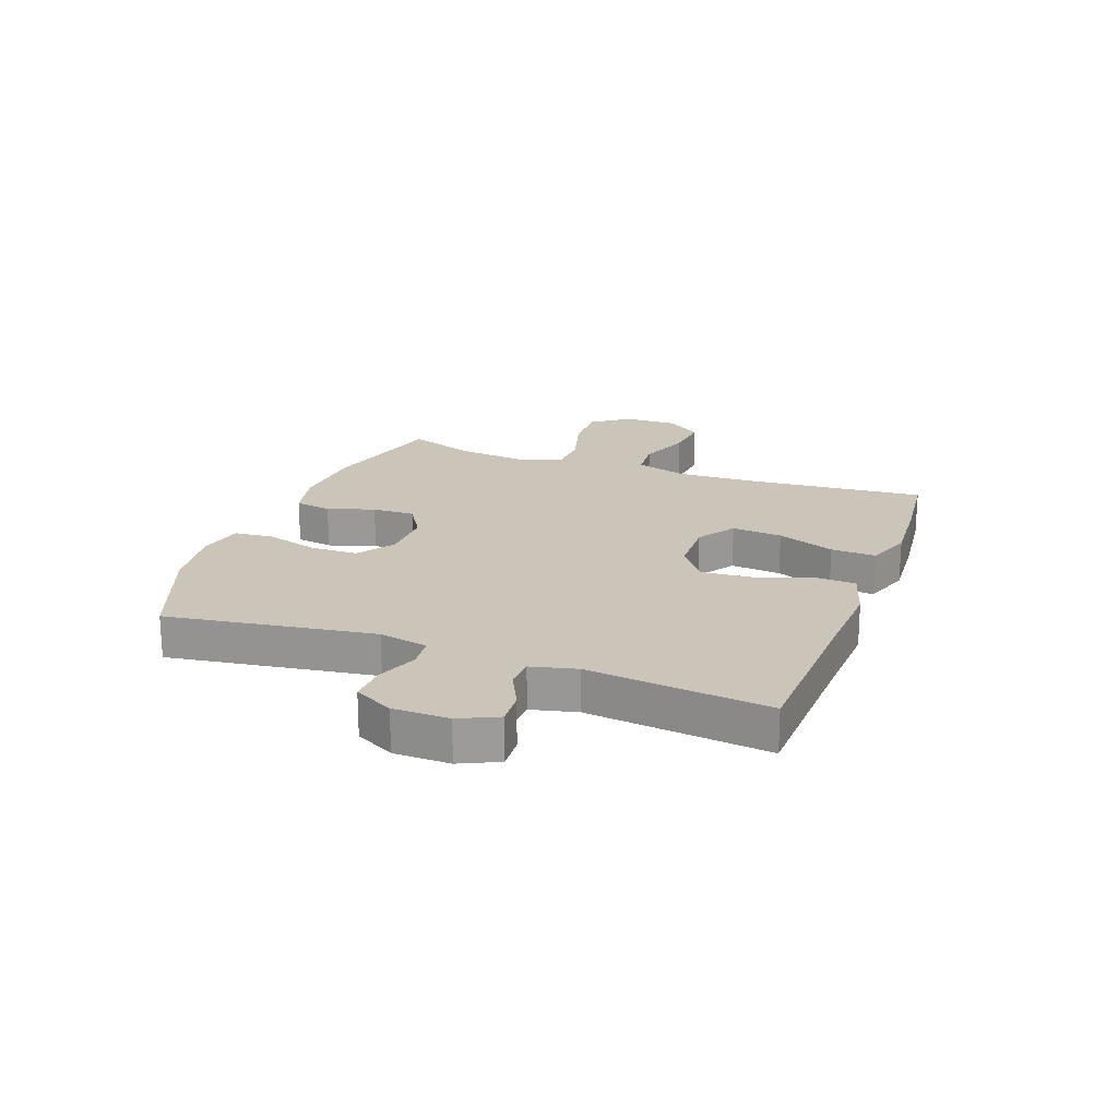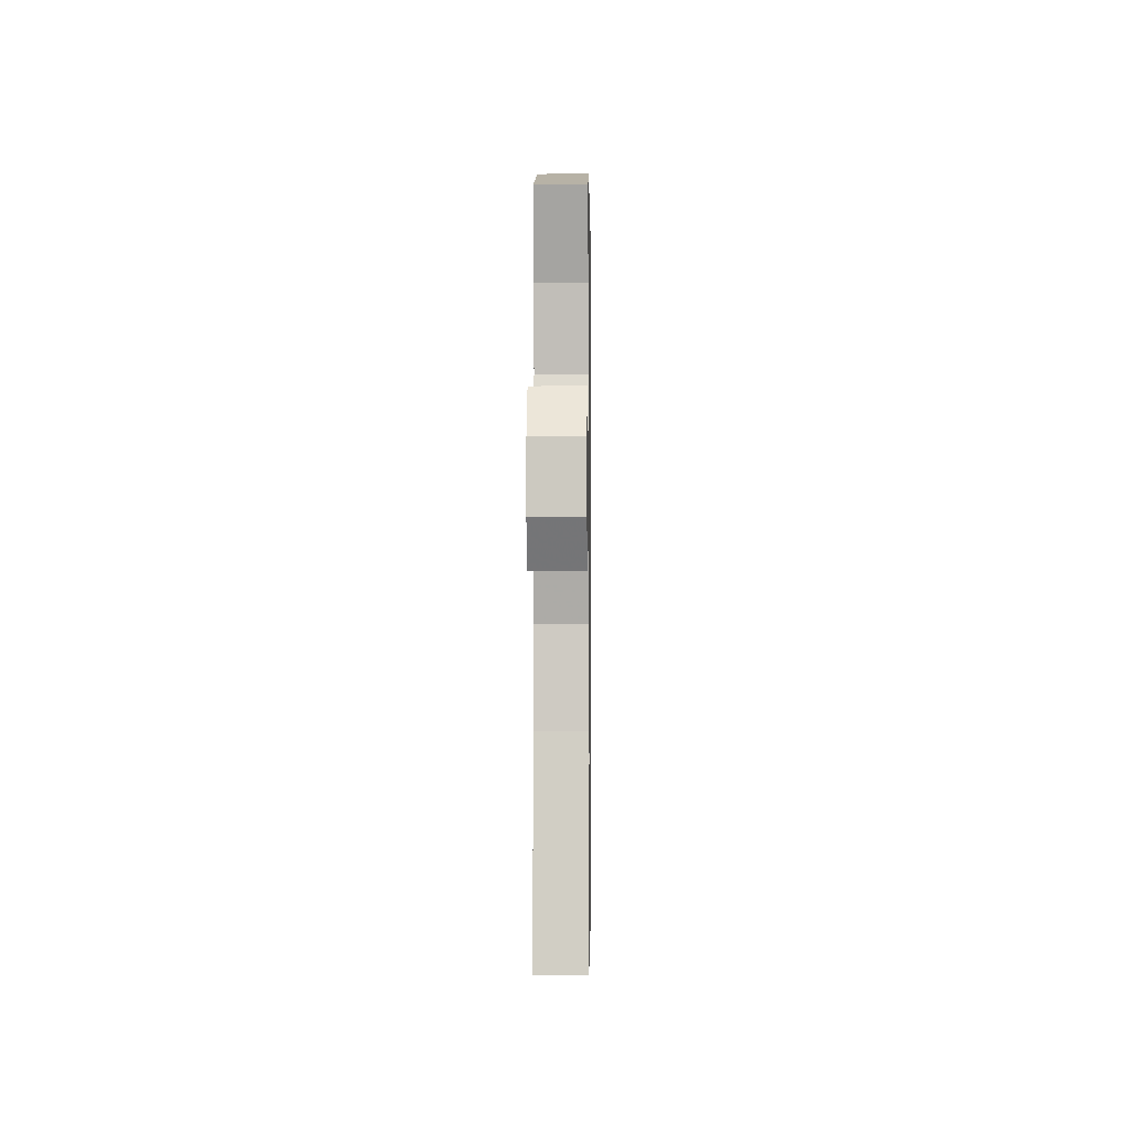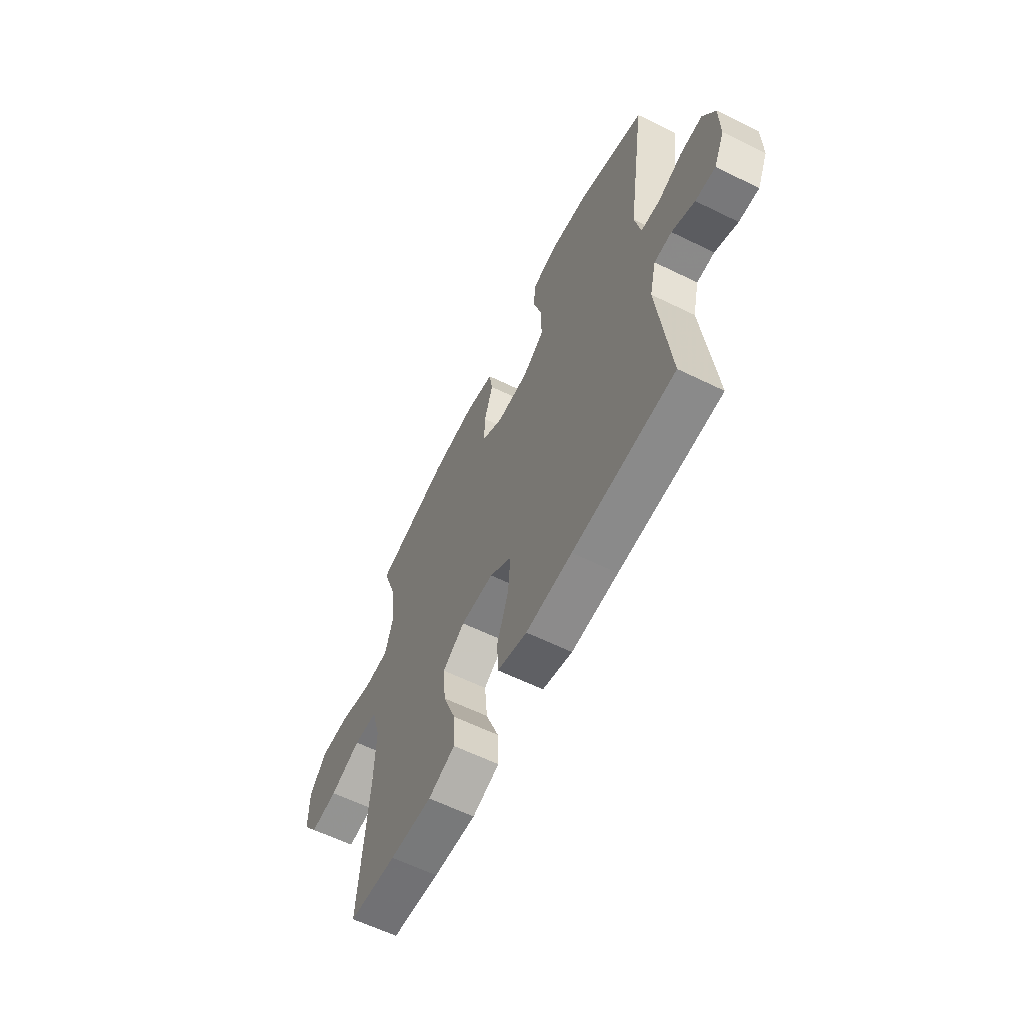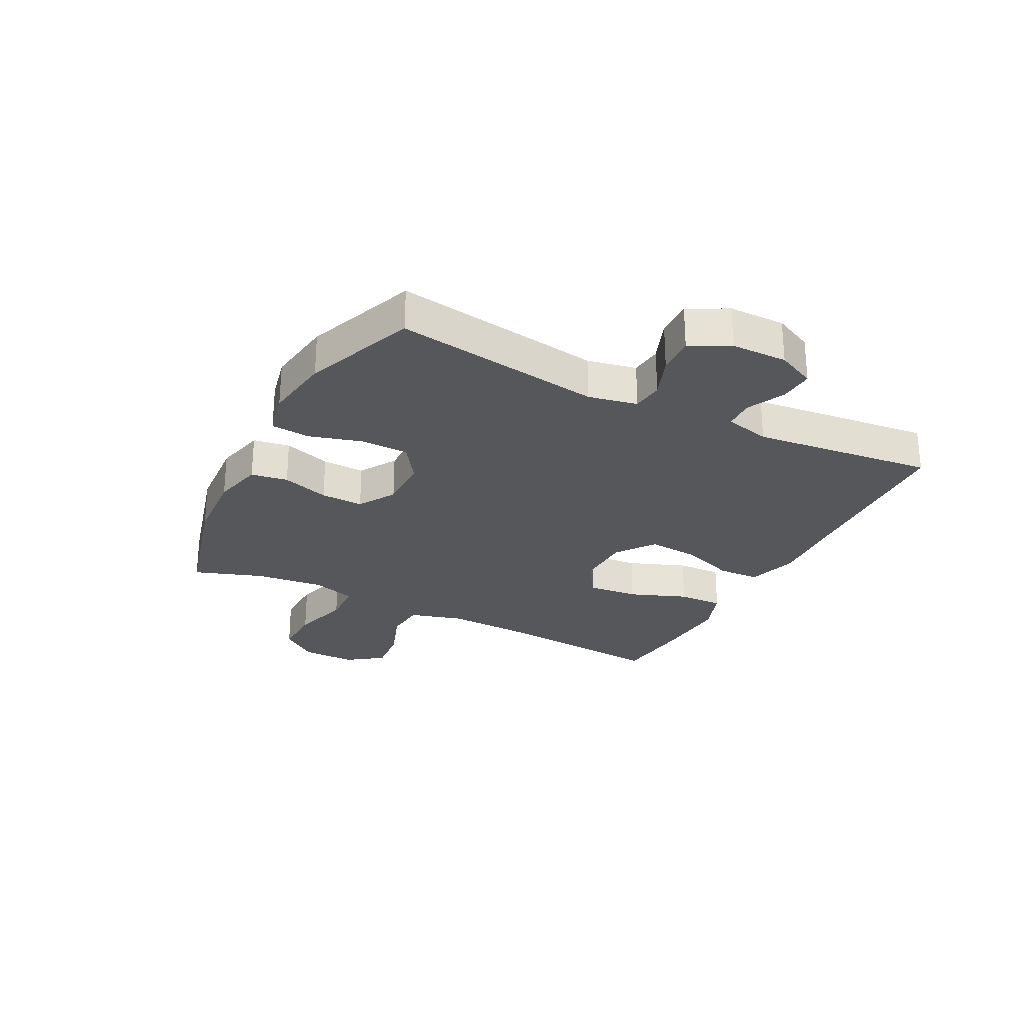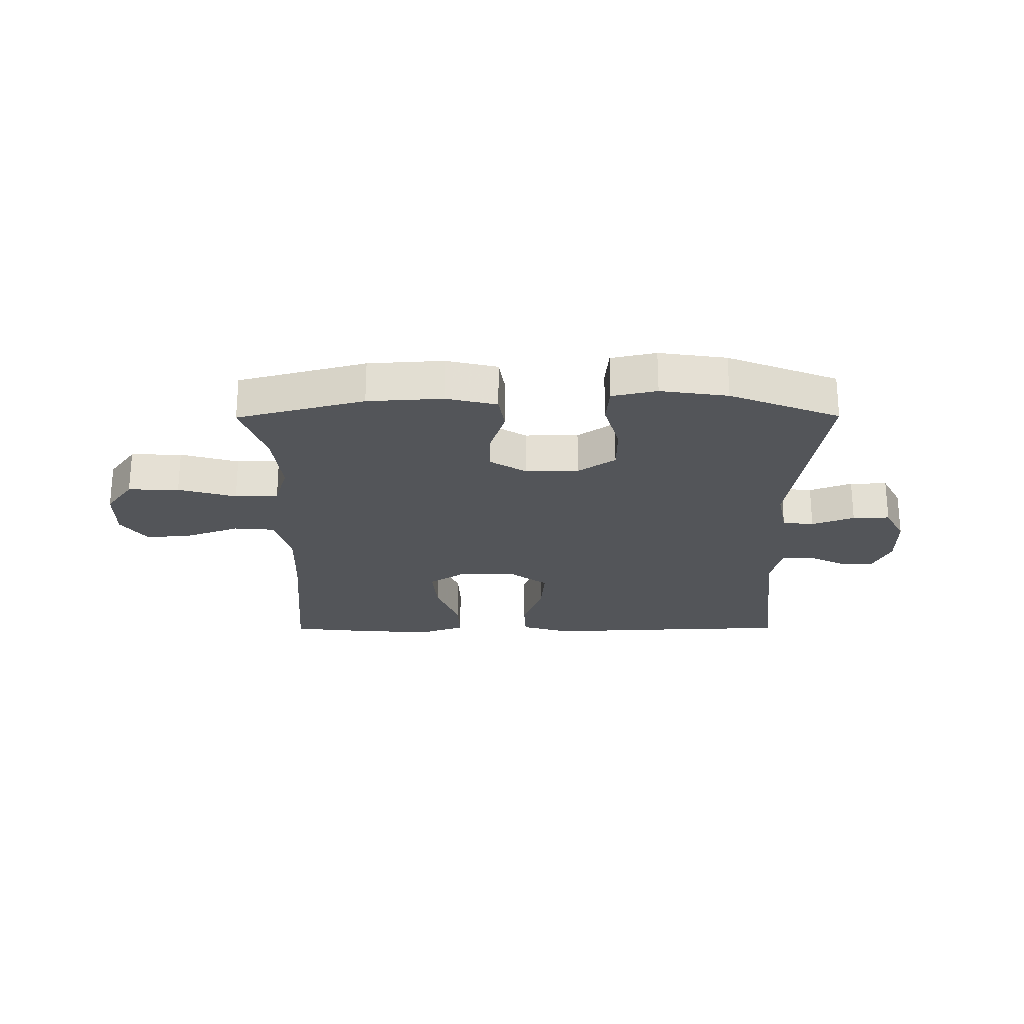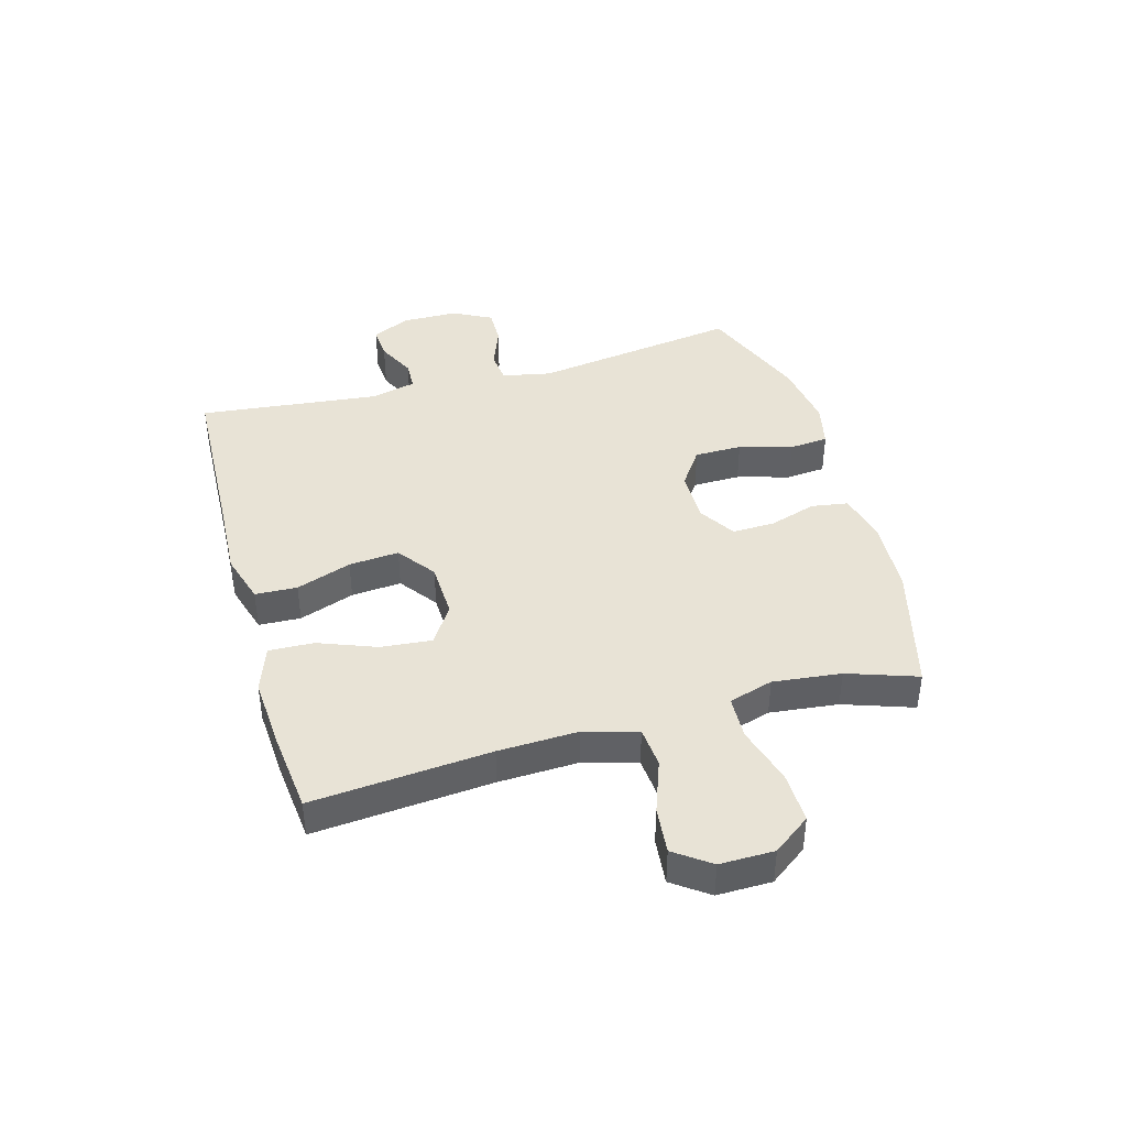
<metadata>
{"format":"obj","ext":"obj","renderer":"f3d","projection":"perspective","resolution":1024,"background":"white","views":[{"elev":20.5,"azim":110.3,"up":"+Y"},{"elev":-2.4,"azim":-89.2,"up":"+Z"},{"elev":-61.2,"azim":63.5,"up":"+Z"},{"elev":-27.0,"azim":62.9,"up":"+Y"},{"elev":-24.0,"azim":0.3,"up":"+Y"},{"elev":41.4,"azim":-105.7,"up":"+Y"}]}
</metadata>
<code>
v -0.5 0.07 -0.5
v -0.474 0.07 -0.195
v -0.469 0.07 -0.058
v -0.495 0.07 0.033
v -0.565 0.07 0.039
v -0.656 0.07 0.006
v -0.736 0.07 -0.002
v -0.78 0.07 0.059
v -0.779 0.07 0.152
v -0.732 0.07 0.216
v -0.644 0.07 0.214
v -0.544 0.07 0.185
v -0.469 0.07 0.188
v -0.446 0.07 0.264
v -0.459 0.07 0.381
v -0.5 0.07 0.5
v -0.281 0.07 0.558
v -0.151 0.07 0.566
v -0.064 0.07 0.545
v -0.054 0.07 0.482
v -0.08 0.07 0.401
v -0.082 0.07 0.328
v -0.019 0.07 0.289
v 0.073 0.07 0.29
v 0.137 0.07 0.334
v 0.138 0.07 0.416
v 0.112 0.07 0.507
v 0.118 0.07 0.574
v 0.195 0.07 0.591
v 0.311 0.07 0.574
v 0.5 0.07 0.5
v 0.447 0.07 0.144
v 0.464 0.07 0.06
v 0.518 0.07 0.054
v 0.591 0.07 0.082
v 0.655 0.07 0.084
v 0.69 0.07 0.017
v 0.691 0.07 -0.079
v 0.66 0.07 -0.145
v 0.602 0.07 -0.141
v 0.536 0.07 -0.109
v 0.485 0.07 -0.111
v 0.466 0.07 -0.189
v 0.5 0.07 -0.5
v 0.204 0.07 -0.512
v 0.069 0.07 -0.519
v -0.018 0.07 -0.493
v -0.021 0.07 -0.421
v 0.013 0.07 -0.326
v 0.02 0.07 -0.24
v -0.045 0.07 -0.192
v -0.142 0.07 -0.189
v -0.207 0.07 -0.232
v -0.199 0.07 -0.319
v -0.161 0.07 -0.418
v -0.158 0.07 -0.495
v -0.237 0.07 -0.523
v -0.361 0.07 -0.515
v -0.5 0 -0.5
v -0.474 0 -0.195
v -0.469 0 -0.058
v -0.495 0 0.033
v -0.565 0 0.039
v -0.656 0 0.006
v -0.736 0 -0.002
v -0.78 0 0.059
v -0.779 0 0.152
v -0.732 0 0.216
v -0.644 0 0.214
v -0.544 0 0.185
v -0.469 0 0.188
v -0.446 0 0.264
v -0.459 0 0.381
v -0.5 0 0.5
v -0.281 0 0.558
v -0.151 0 0.566
v -0.064 0 0.545
v -0.054 0 0.482
v -0.08 0 0.401
v -0.082 0 0.328
v -0.019 0 0.289
v 0.073 0 0.29
v 0.137 0 0.334
v 0.138 0 0.416
v 0.112 0 0.507
v 0.118 0 0.574
v 0.195 0 0.591
v 0.311 0 0.574
v 0.5 0 0.5
v 0.447 0 0.144
v 0.464 0 0.06
v 0.518 0 0.054
v 0.591 0 0.082
v 0.655 0 0.084
v 0.69 0 0.017
v 0.691 0 -0.079
v 0.66 0 -0.145
v 0.602 0 -0.141
v 0.536 0 -0.109
v 0.485 0 -0.111
v 0.466 0 -0.189
v 0.5 0 -0.5
v 0.204 0 -0.512
v 0.069 0 -0.519
v -0.018 0 -0.493
v -0.021 0 -0.421
v 0.013 0 -0.326
v 0.02 0 -0.24
v -0.045 0 -0.192
v -0.142 0 -0.189
v -0.207 0 -0.232
v -0.199 0 -0.319
v -0.161 0 -0.418
v -0.158 0 -0.495
v -0.237 0 -0.523
v -0.361 0 -0.515
f 57 58 1 2
f 54 55 56 57
f 53 54 57 2
f 52 53 2 3
f 51 52 3 4
f 46 47 48 49
f 45 46 49 50
f 43 44 45 50
f 42 43 50 51
f 38 39 40 41
f 38 41 42
f 34 35 36 37
f 33 34 37 38
f 29 30 31 32
f 29 32 33
f 26 27 28 29
f 25 26 29 33
f 24 25 33
f 23 24 33 38
f 18 19 20 21
f 18 21 22
f 15 16 17 18
f 14 15 18 22
f 13 14 22 23
f 9 10 11 12
f 9 12 13
f 8 9 13
f 5 6 7 8
f 4 5 8 13
f 23 38 42 51
f 4 13 23 51
f 60 59 116 115
f 115 114 113 112
f 60 115 112 111
f 61 60 111 110
f 62 61 110 109
f 107 106 105 104
f 108 107 104 103
f 108 103 102 101
f 109 108 101 100
f 99 98 97 96
f 100 99 96
f 95 94 93 92
f 96 95 92 91
f 90 89 88 87
f 91 90 87
f 87 86 85 84
f 91 87 84 83
f 91 83 82
f 96 91 82 81
f 79 78 77 76
f 80 79 76
f 76 75 74 73
f 80 76 73 72
f 81 80 72 71
f 70 69 68 67
f 71 70 67
f 71 67 66
f 66 65 64 63
f 71 66 63 62
f 109 100 96 81
f 109 81 71 62
f 1 59 60 2
f 2 60 61 3
f 3 61 62 4
f 4 62 63 5
f 5 63 64 6
f 6 64 65 7
f 7 65 66 8
f 8 66 67 9
f 9 67 68 10
f 10 68 69 11
f 11 69 70 12
f 12 70 71 13
f 13 71 72 14
f 14 72 73 15
f 15 73 74 16
f 16 74 75 17
f 17 75 76 18
f 18 76 77 19
f 19 77 78 20
f 20 78 79 21
f 21 79 80 22
f 22 80 81 23
f 23 81 82 24
f 24 82 83 25
f 25 83 84 26
f 26 84 85 27
f 27 85 86 28
f 28 86 87 29
f 29 87 88 30
f 30 88 89 31
f 31 89 90 32
f 32 90 91 33
f 33 91 92 34
f 34 92 93 35
f 35 93 94 36
f 36 94 95 37
f 37 95 96 38
f 38 96 97 39
f 39 97 98 40
f 40 98 99 41
f 41 99 100 42
f 42 100 101 43
f 43 101 102 44
f 44 102 103 45
f 45 103 104 46
f 46 104 105 47
f 47 105 106 48
f 48 106 107 49
f 49 107 108 50
f 50 108 109 51
f 51 109 110 52
f 52 110 111 53
f 53 111 112 54
f 54 112 113 55
f 55 113 114 56
f 56 114 115 57
f 57 115 116 58
f 58 116 59 1

</code>
